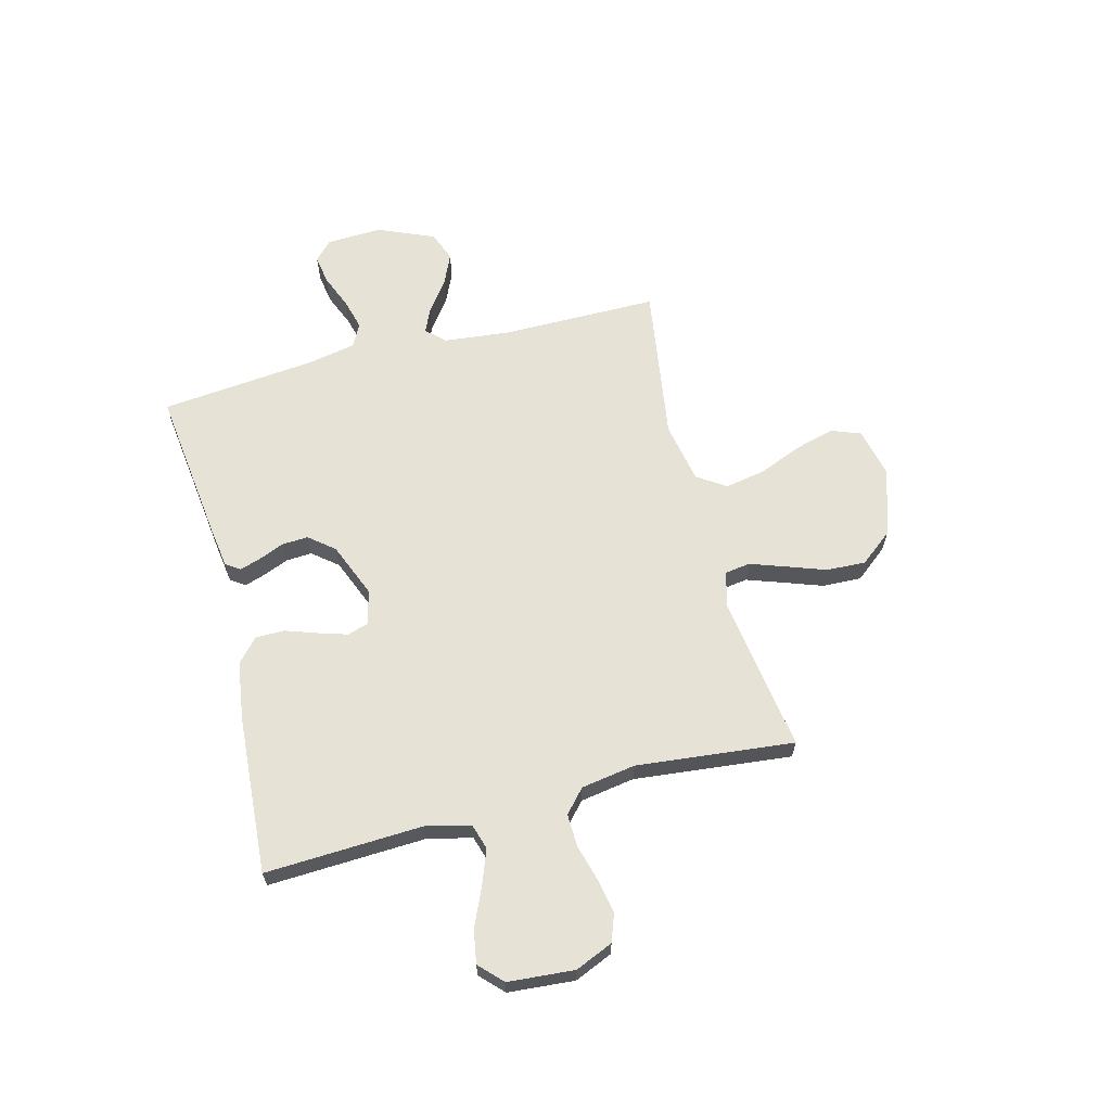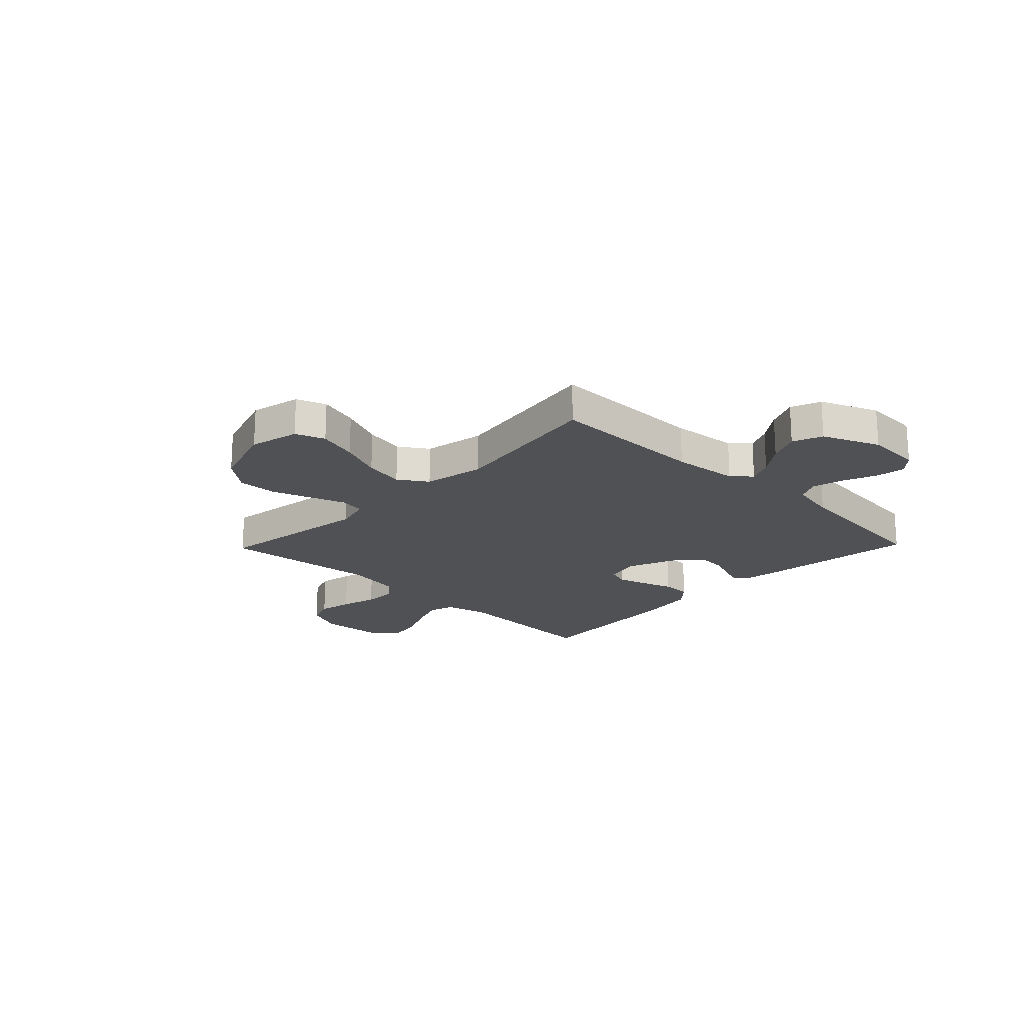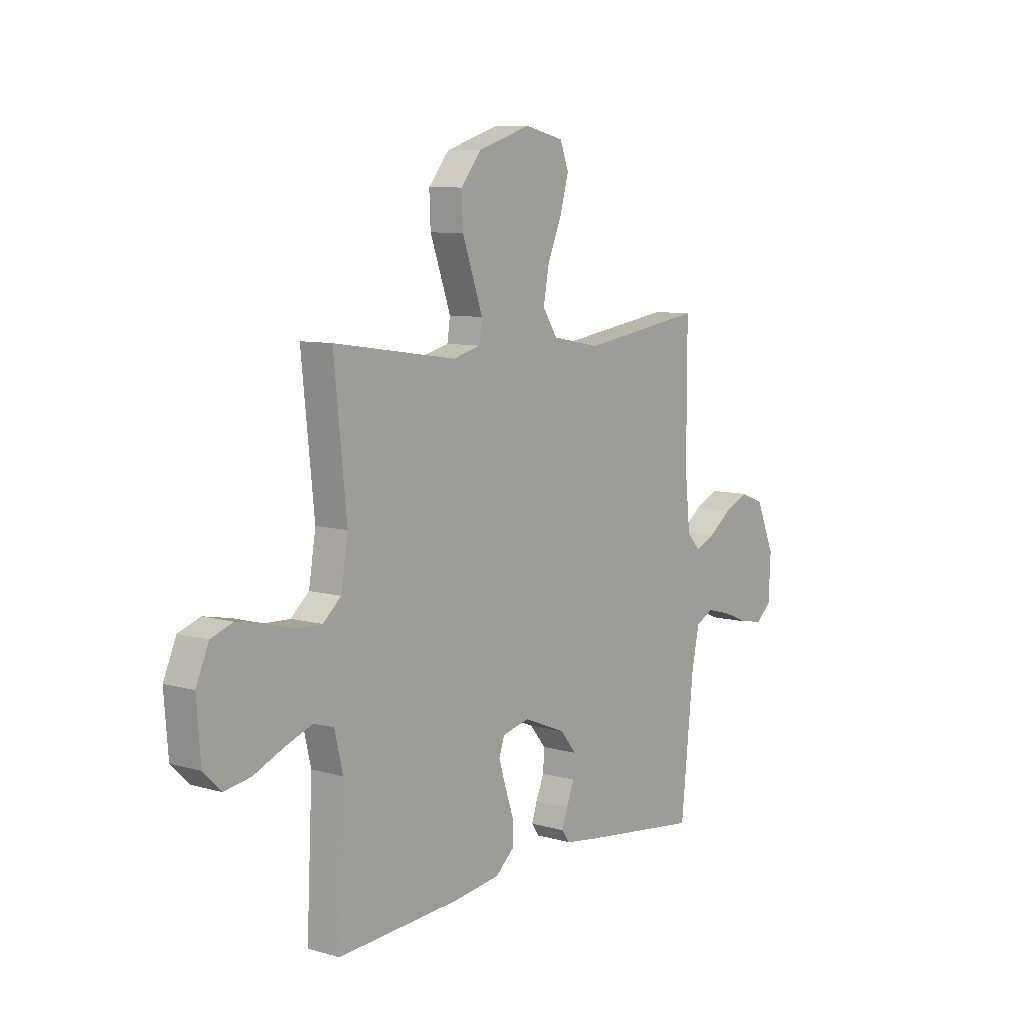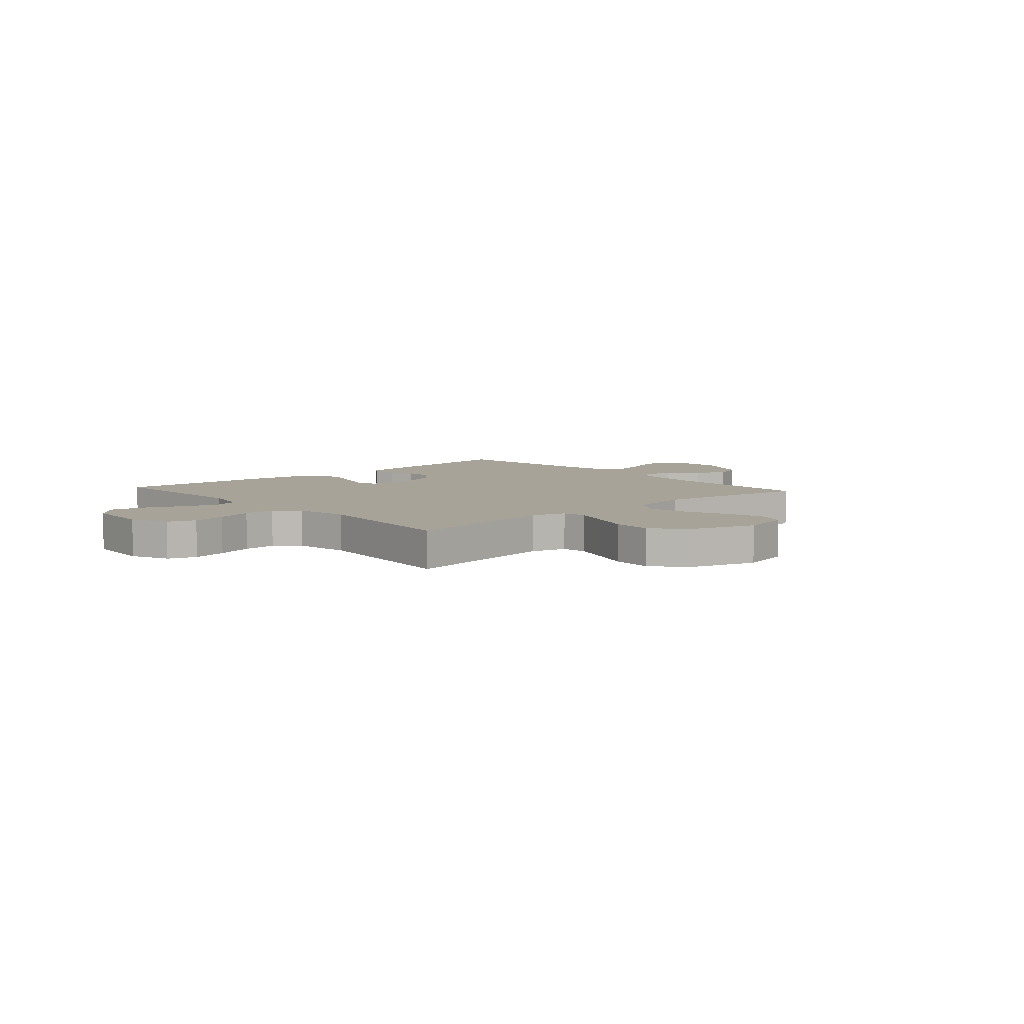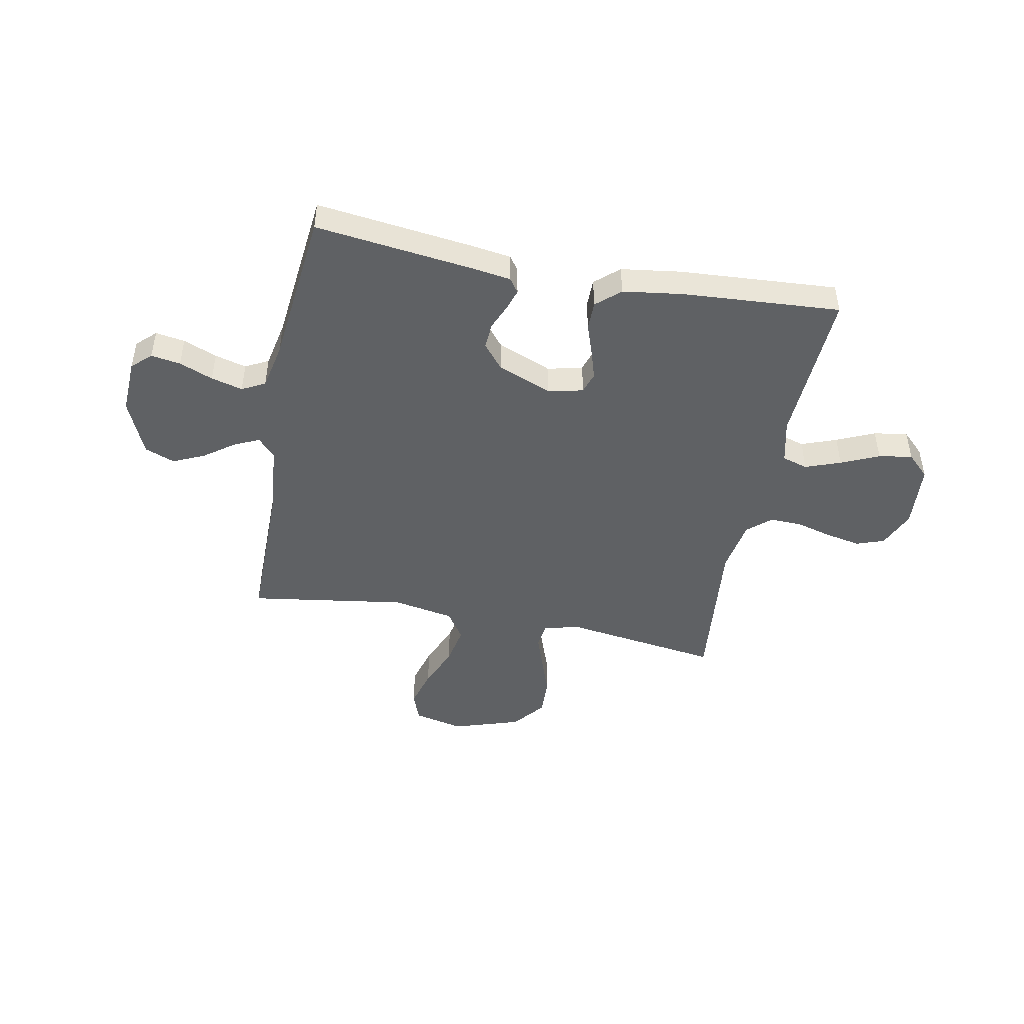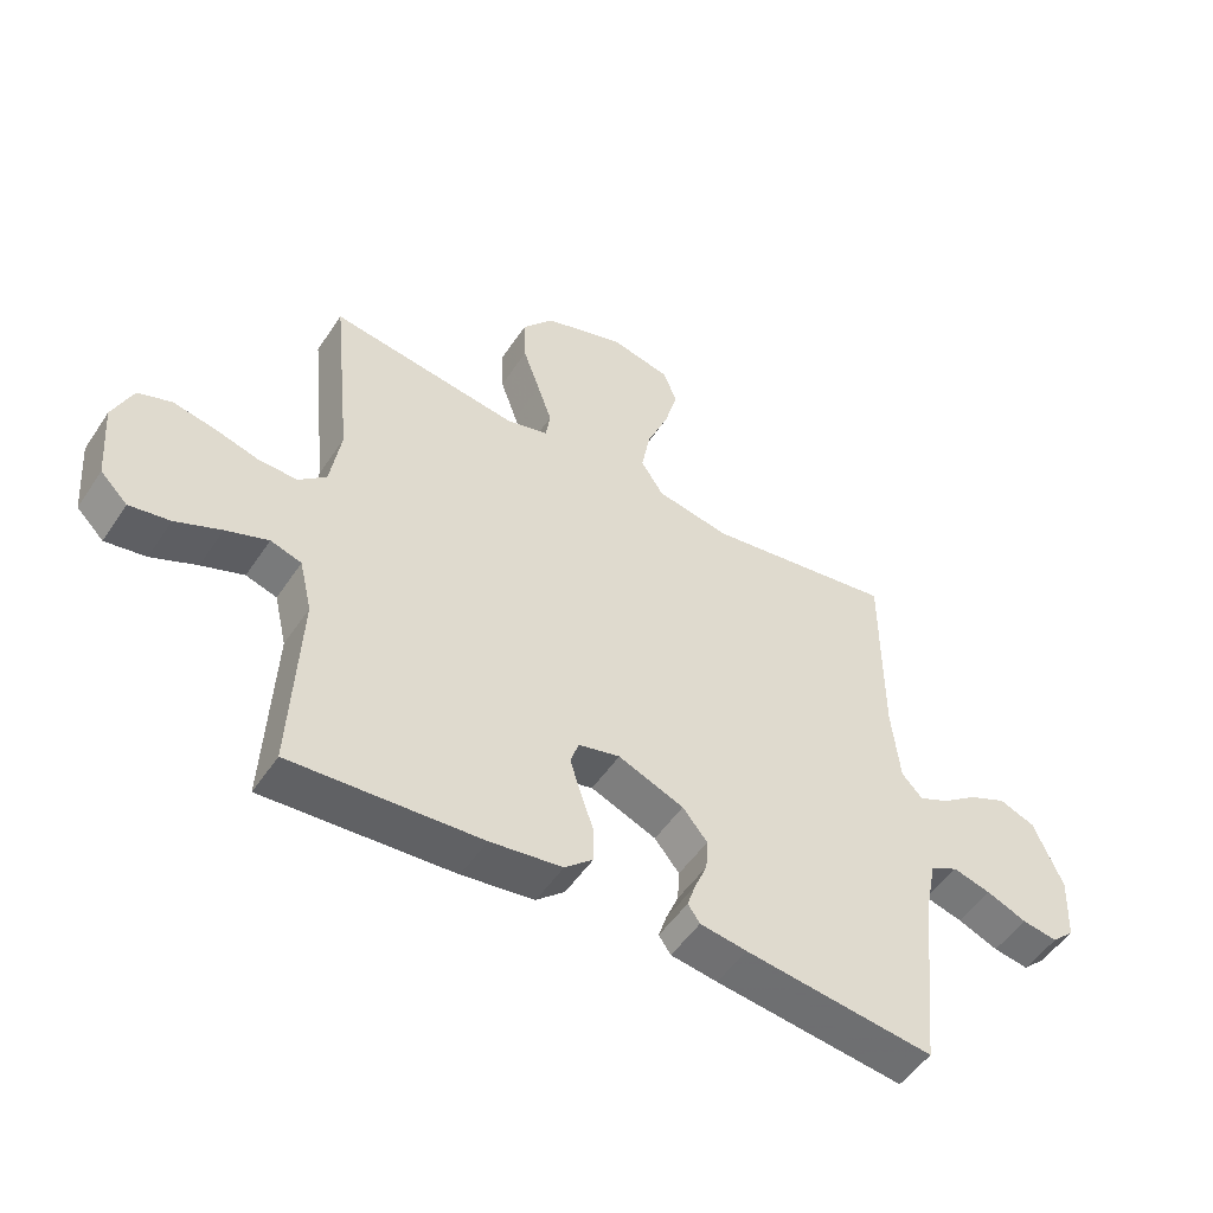
<metadata>
{"format":"obj","ext":"obj","renderer":"f3d","projection":"perspective","resolution":1024,"background":"white","views":[{"elev":63.4,"azim":-104.5,"up":"+Y"},{"elev":-20.0,"azim":46.0,"up":"+Y"},{"elev":8.3,"azim":-52.0,"up":"+Z"},{"elev":6.8,"azim":-41.9,"up":"+Y"},{"elev":-46.2,"azim":169.0,"up":"+Y"},{"elev":-51.4,"azim":-32.7,"up":"+Z"}]}
</metadata>
<code>
v 0.5 0.07 0.5
v 0.5 0.07 0.2
v 0.513 0.07 0.074
v 0.546 0.07 0.039
v 0.594 0.07 0.061
v 0.651 0.07 0.103
v 0.711 0.07 0.13
v 0.768 0.07 0.108
v 0.814 0.07 0
v 0.809 0.07 -0.105
v 0.773 0.07 -0.139
v 0.717 0.07 -0.13
v 0.653 0.07 -0.104
v 0.593 0.07 -0.088
v 0.549 0.07 -0.111
v 0.531 0.07 -0.2
v 0.5 0.07 -0.5
v 0.2 0.07 -0.463
v 0.126 0.07 -0.452
v 0.107 0.07 -0.425
v 0.12 0.07 -0.385
v 0.14 0.07 -0.337
v 0.143 0.07 -0.287
v 0.104 0.07 -0.239
v 0 0.07 -0.197
v -0.066 0.07 -0.213
v -0.079 0.07 -0.253
v -0.062 0.07 -0.308
v -0.041 0.07 -0.369
v -0.041 0.07 -0.424
v -0.086 0.07 -0.464
v -0.2 0.07 -0.48
v -0.5 0.07 -0.5
v -0.486 0.07 -0.2
v -0.506 0.07 -0.115
v -0.555 0.07 -0.1
v -0.622 0.07 -0.125
v -0.694 0.07 -0.157
v -0.758 0.07 -0.168
v -0.801 0.07 -0.126
v -0.811 0.07 0
v -0.78 0.07 0.072
v -0.727 0.07 0.091
v -0.661 0.07 0.078
v -0.592 0.07 0.059
v -0.53 0.07 0.057
v -0.486 0.07 0.096
v -0.469 0.07 0.2
v -0.5 0.07 0.5
v -0.2 0.07 0.457
v -0.133 0.07 0.475
v -0.126 0.07 0.523
v -0.149 0.07 0.589
v -0.176 0.07 0.665
v -0.179 0.07 0.74
v -0.129 0.07 0.802
v 0 0.07 0.844
v 0.095 0.07 0.822
v 0.116 0.07 0.766
v 0.095 0.07 0.69
v 0.061 0.07 0.608
v 0.047 0.07 0.532
v 0.083 0.07 0.477
v 0.2 0.07 0.455
v 0.5 0 0.5
v 0.5 0 0.2
v 0.513 0 0.074
v 0.546 0 0.039
v 0.594 0 0.061
v 0.651 0 0.103
v 0.711 0 0.13
v 0.768 0 0.108
v 0.814 0 0
v 0.809 0 -0.105
v 0.773 0 -0.139
v 0.717 0 -0.13
v 0.653 0 -0.104
v 0.593 0 -0.088
v 0.549 0 -0.111
v 0.531 0 -0.2
v 0.5 0 -0.5
v 0.2 0 -0.463
v 0.126 0 -0.452
v 0.107 0 -0.425
v 0.12 0 -0.385
v 0.14 0 -0.337
v 0.143 0 -0.287
v 0.104 0 -0.239
v 0 0 -0.197
v -0.066 0 -0.213
v -0.079 0 -0.253
v -0.062 0 -0.308
v -0.041 0 -0.369
v -0.041 0 -0.424
v -0.086 0 -0.464
v -0.2 0 -0.48
v -0.5 0 -0.5
v -0.486 0 -0.2
v -0.506 0 -0.115
v -0.555 0 -0.1
v -0.622 0 -0.125
v -0.694 0 -0.157
v -0.758 0 -0.168
v -0.801 0 -0.126
v -0.811 0 0
v -0.78 0 0.072
v -0.727 0 0.091
v -0.661 0 0.078
v -0.592 0 0.059
v -0.53 0 0.057
v -0.486 0 0.096
v -0.469 0 0.2
v -0.5 0 0.5
v -0.2 0 0.457
v -0.133 0 0.475
v -0.126 0 0.523
v -0.149 0 0.589
v -0.176 0 0.665
v -0.179 0 0.74
v -0.129 0 0.802
v 0 0 0.844
v 0.095 0 0.822
v 0.116 0 0.766
v 0.095 0 0.69
v 0.061 0 0.608
v 0.047 0 0.532
v 0.083 0 0.477
v 0.2 0 0.455
f 59 60 61
f 58 59 61
f 57 58 61
f 56 57 61
f 55 56 61
f 54 55 61
f 53 54 61
f 52 53 61 62
f 51 52 62 63
f 48 49 50
f 51 63 64
f 50 51 64
f 48 50 64
f 47 48 64
f 43 44 45
f 42 43 45
f 41 42 45
f 40 41 45
f 39 40 45
f 38 39 45
f 37 38 45
f 36 37 45 46
f 64 1 2
f 47 64 2
f 46 47 2
f 36 46 2
f 35 36 2
f 32 33 34
f 31 32 34
f 30 31 34
f 29 30 34
f 28 29 34
f 20 21 22
f 19 20 22
f 18 19 22
f 17 18 22
f 16 17 22
f 15 16 22 23
f 14 15 23 24
f 11 12 13
f 10 11 13
f 9 10 13
f 8 9 13
f 7 8 13
f 6 7 13
f 5 6 13
f 4 5 13 14
f 14 24 25
f 4 14 25
f 3 4 25
f 27 28 34 35
f 26 27 35
f 25 26 35
f 3 25 35
f 2 3 35
f 125 124 123
f 125 123 122
f 125 122 121
f 125 121 120
f 125 120 119
f 125 119 118
f 125 118 117
f 126 125 117 116
f 127 126 116 115
f 114 113 112
f 128 127 115
f 128 115 114
f 128 114 112
f 128 112 111
f 109 108 107
f 109 107 106
f 109 106 105
f 109 105 104
f 109 104 103
f 109 103 102
f 109 102 101
f 110 109 101 100
f 66 65 128
f 66 128 111
f 66 111 110
f 66 110 100
f 66 100 99
f 98 97 96
f 98 96 95
f 98 95 94
f 98 94 93
f 98 93 92
f 86 85 84
f 86 84 83
f 86 83 82
f 86 82 81
f 86 81 80
f 87 86 80 79
f 88 87 79 78
f 77 76 75
f 77 75 74
f 77 74 73
f 77 73 72
f 77 72 71
f 77 71 70
f 77 70 69
f 78 77 69 68
f 89 88 78
f 89 78 68
f 89 68 67
f 99 98 92 91
f 99 91 90
f 99 90 89
f 99 89 67
f 99 67 66
f 1 65 66 2
f 2 66 67 3
f 3 67 68 4
f 4 68 69 5
f 5 69 70 6
f 6 70 71 7
f 7 71 72 8
f 8 72 73 9
f 9 73 74 10
f 10 74 75 11
f 11 75 76 12
f 12 76 77 13
f 13 77 78 14
f 14 78 79 15
f 15 79 80 16
f 16 80 81 17
f 17 81 82 18
f 18 82 83 19
f 19 83 84 20
f 20 84 85 21
f 21 85 86 22
f 22 86 87 23
f 23 87 88 24
f 24 88 89 25
f 25 89 90 26
f 26 90 91 27
f 27 91 92 28
f 28 92 93 29
f 29 93 94 30
f 30 94 95 31
f 31 95 96 32
f 32 96 97 33
f 33 97 98 34
f 34 98 99 35
f 35 99 100 36
f 36 100 101 37
f 37 101 102 38
f 38 102 103 39
f 39 103 104 40
f 40 104 105 41
f 41 105 106 42
f 42 106 107 43
f 43 107 108 44
f 44 108 109 45
f 45 109 110 46
f 46 110 111 47
f 47 111 112 48
f 48 112 113 49
f 49 113 114 50
f 50 114 115 51
f 51 115 116 52
f 52 116 117 53
f 53 117 118 54
f 54 118 119 55
f 55 119 120 56
f 56 120 121 57
f 57 121 122 58
f 58 122 123 59
f 59 123 124 60
f 60 124 125 61
f 61 125 126 62
f 62 126 127 63
f 63 127 128 64
f 64 128 65 1

</code>
